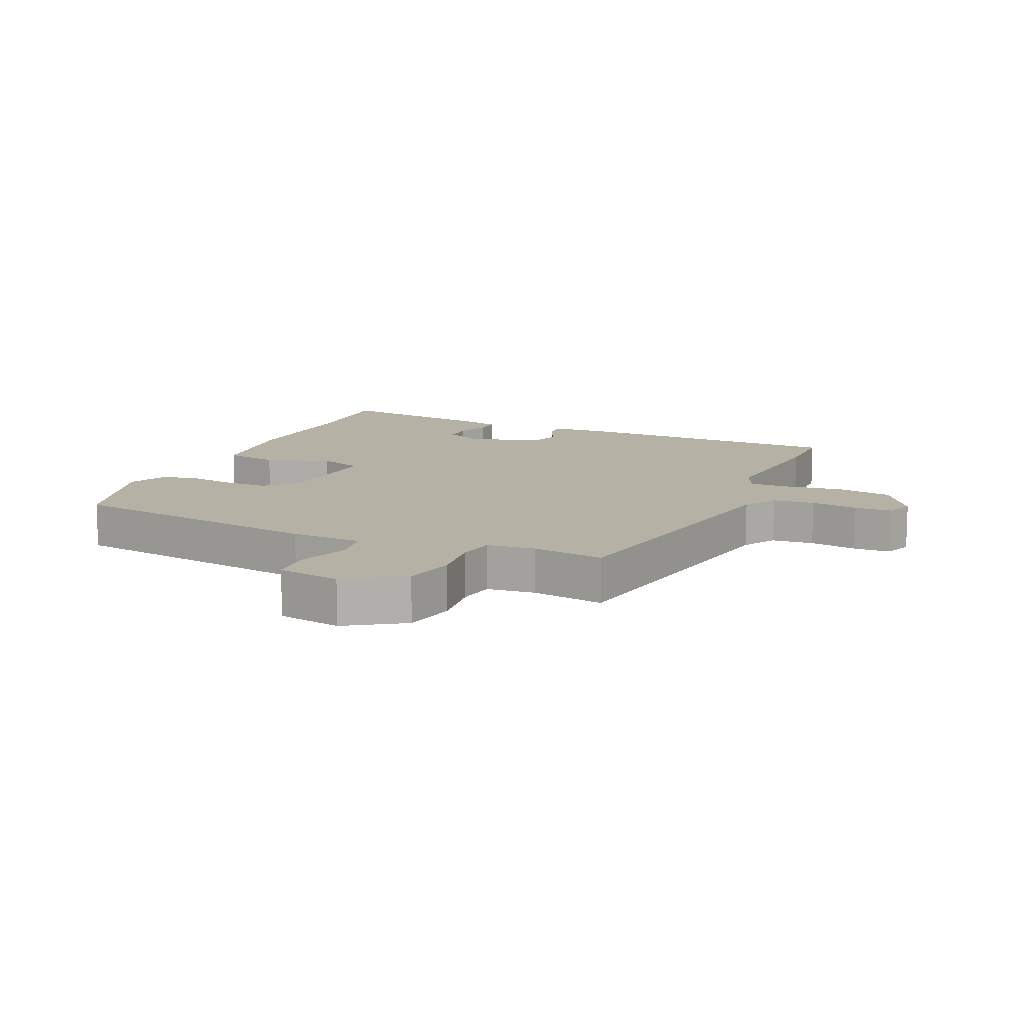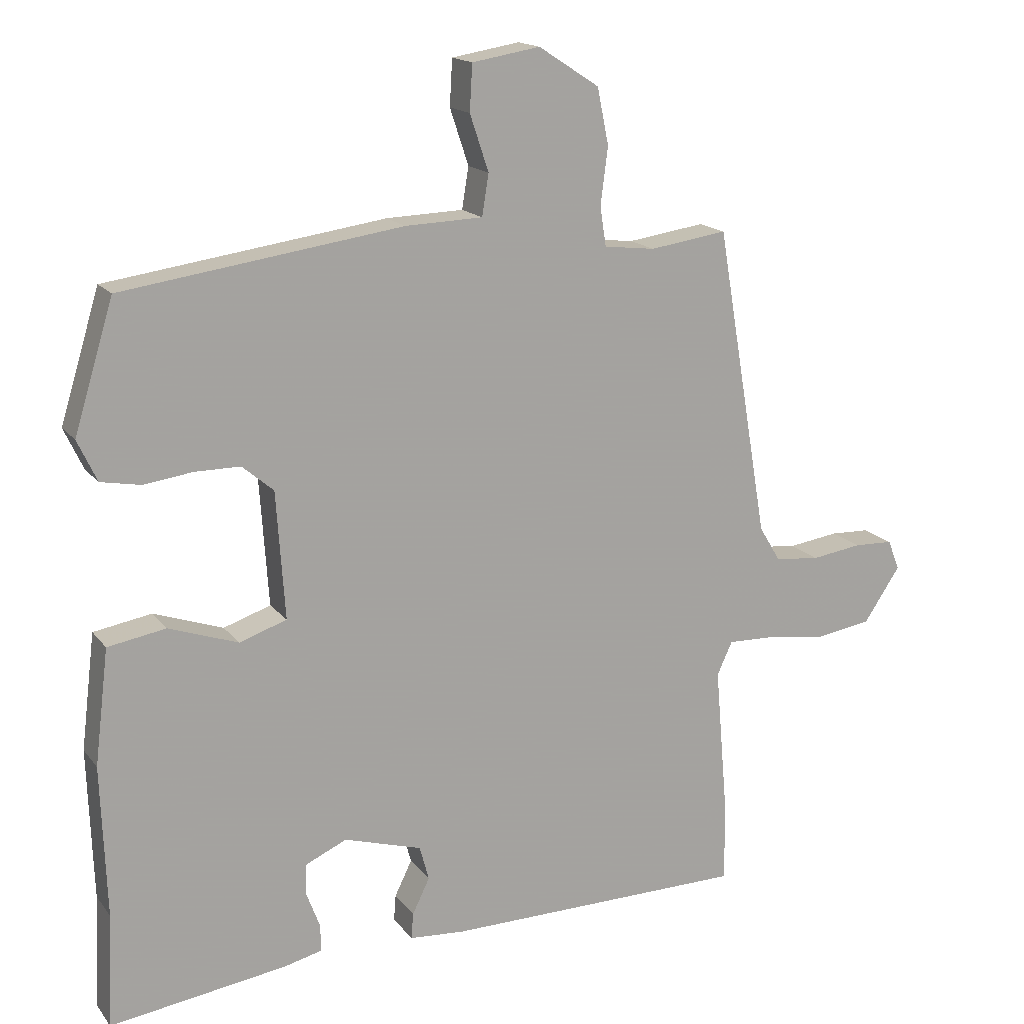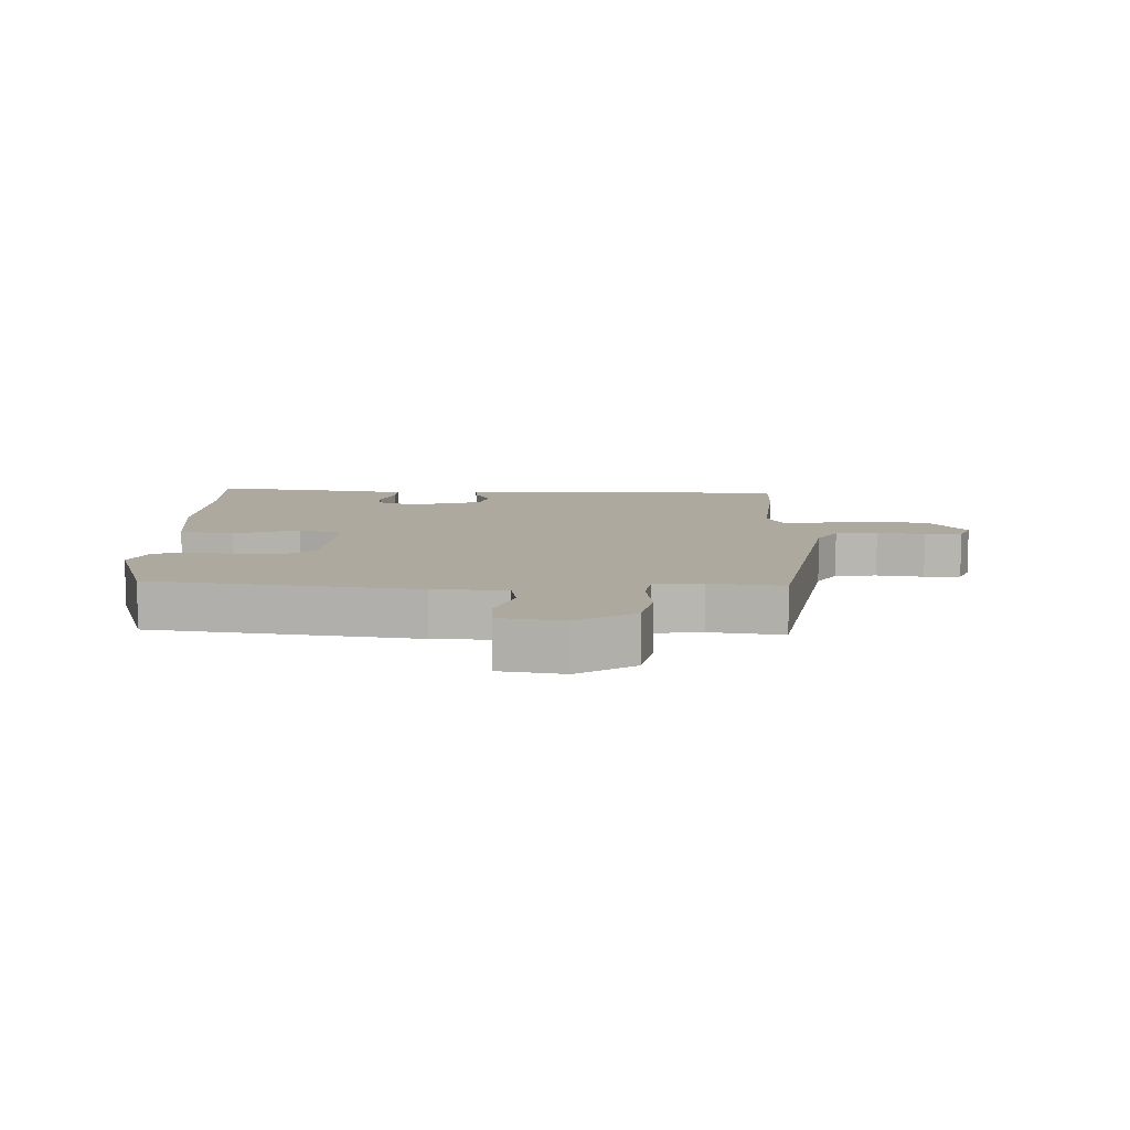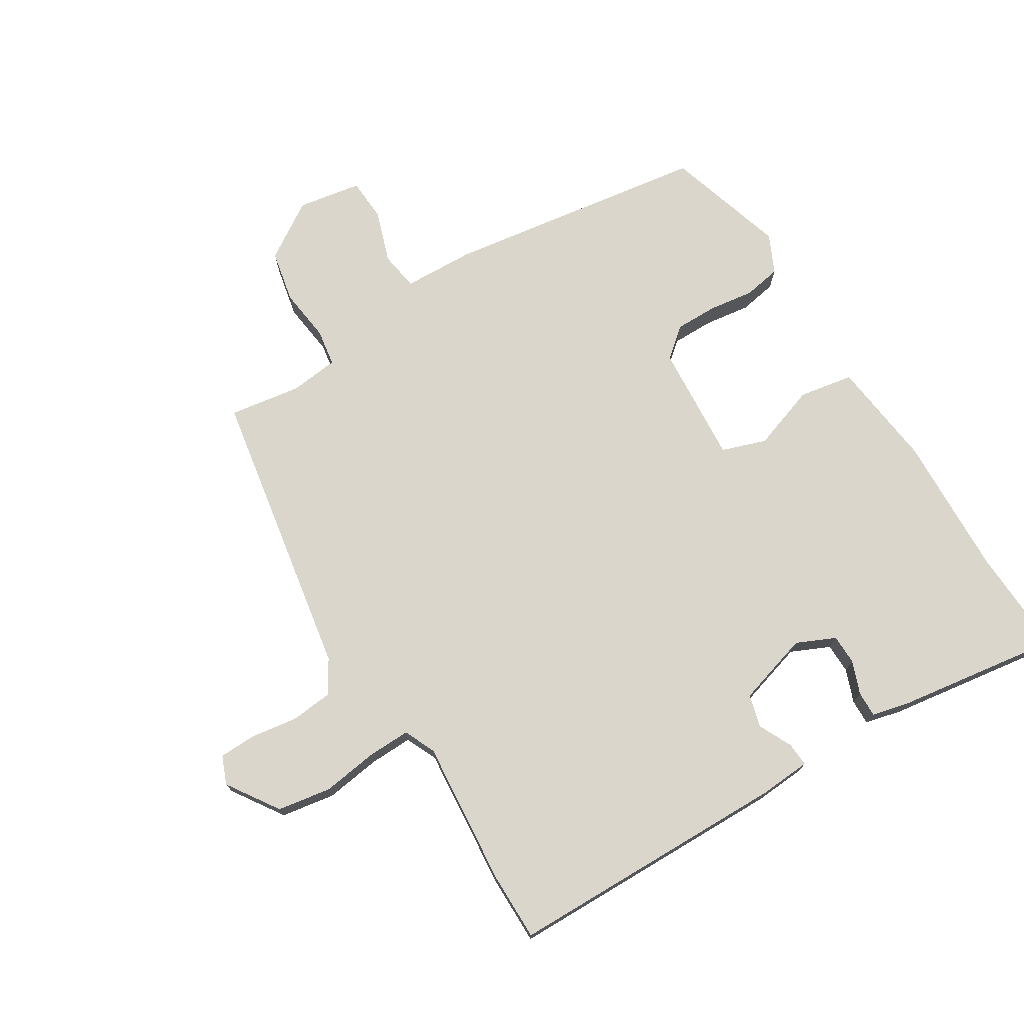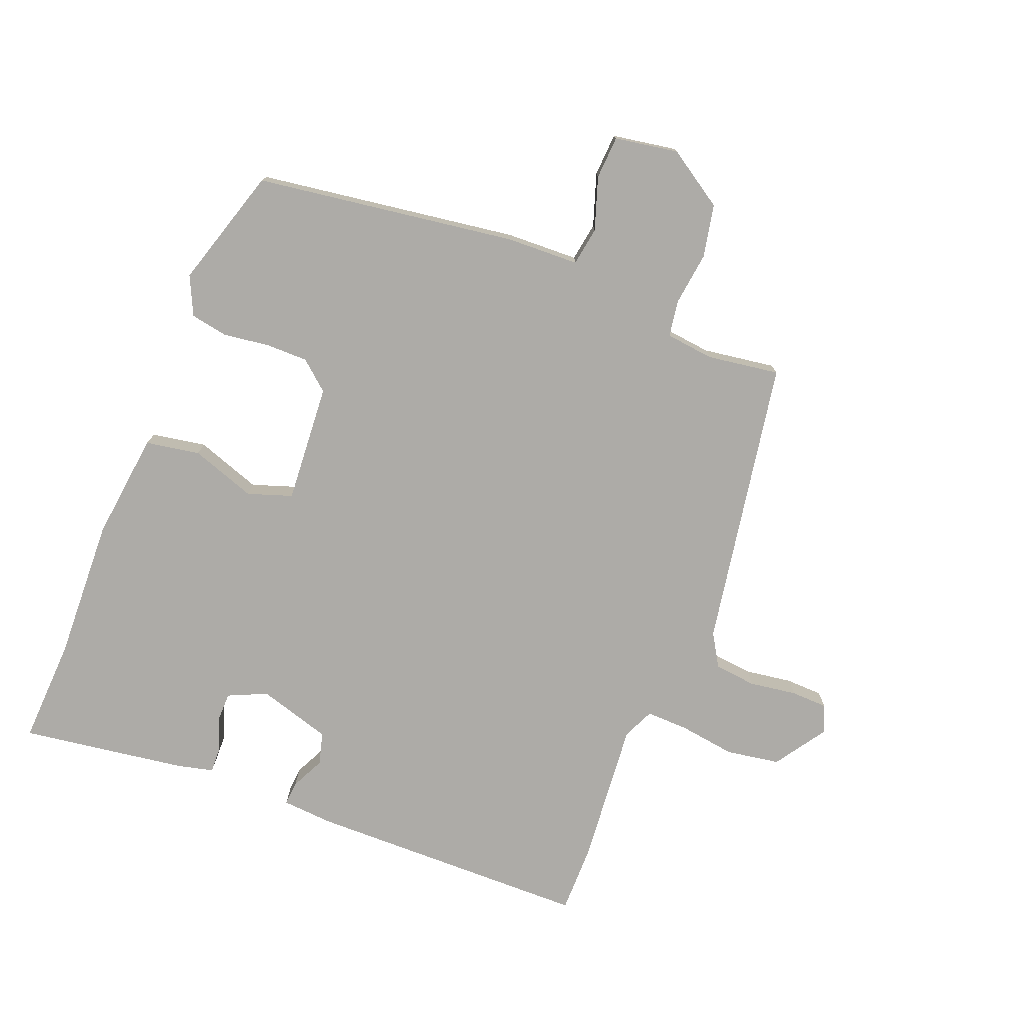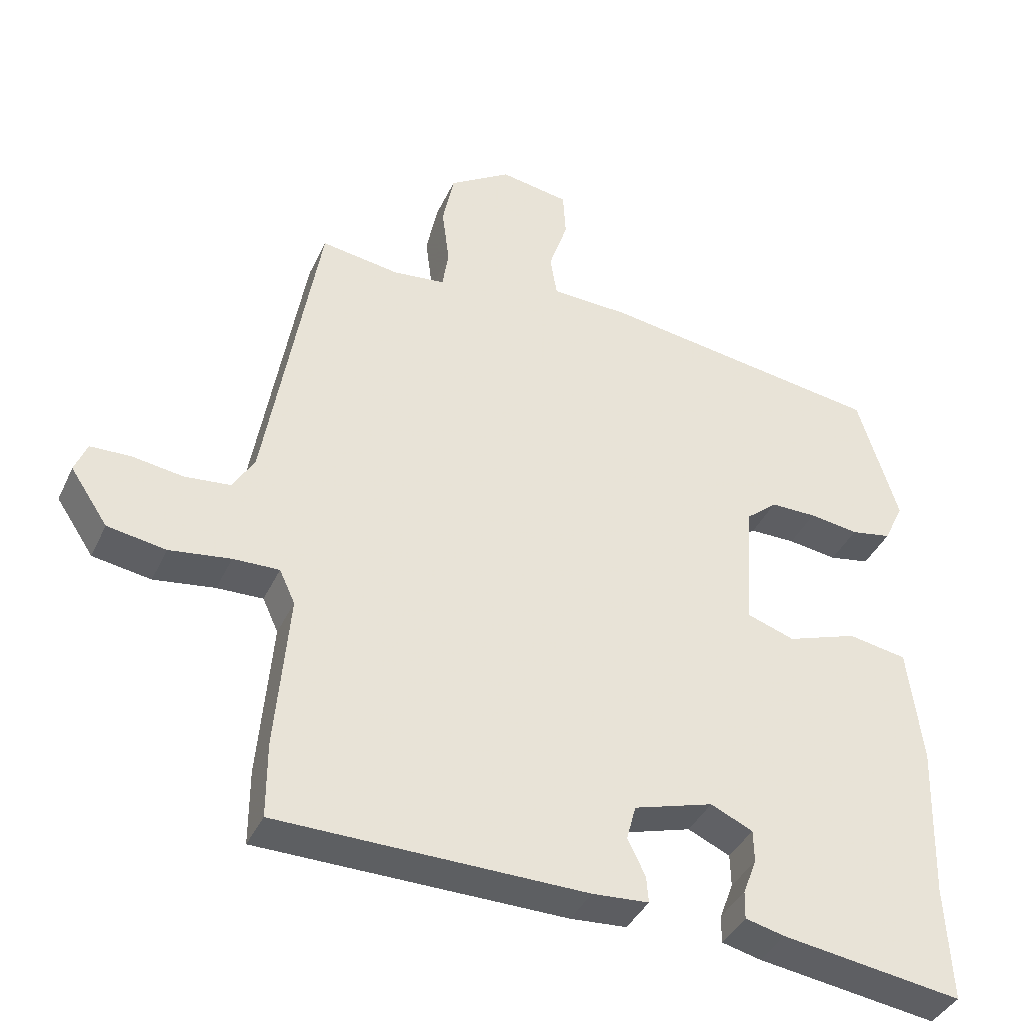
<metadata>
{"format":"obj","ext":"obj","renderer":"f3d","projection":"perspective","resolution":1024,"background":"white","views":[{"elev":12.0,"azim":24.1,"up":"+Y"},{"elev":16.3,"azim":-24.6,"up":"+Z"},{"elev":9.0,"azim":1.6,"up":"+Y"},{"elev":73.7,"azim":148.5,"up":"+Y"},{"elev":-76.4,"azim":-21.5,"up":"+Y"},{"elev":-39.4,"azim":156.8,"up":"+Z"}]}
</metadata>
<code>
v -0.503 0.07 -0.571
v -0.495 0.07 -0.4
v -0.503 0.07 -0.173
v -0.482 0.07 0
v -0.395 0.07 0.015
v -0.291 0.07 -0.021
v -0.22 0.07 0.003
v -0.233 0.07 0.194
v -0.28 0.07 0.234
v -0.348 0.07 0.234
v -0.421 0.07 0.224
v -0.481 0.07 0.235
v -0.51 0.07 0.297
v -0.451 0.07 0.49
v -0.032 0.07 0.55
v 0.084 0.07 0.554
v 0.094 0.07 0.616
v 0.066 0.07 0.7
v 0.07 0.07 0.769
v 0.172 0.07 0.786
v 0.263 0.07 0.727
v 0.28 0.07 0.643
v 0.269 0.07 0.557
v 0.278 0.07 0.498
v 0.355 0.07 0.489
v 0.471 0.07 0.506
v 0.55 0.07 0.041
v 0.582 0.07 -0.012
v 0.649 0.07 -0.019
v 0.725 0.07 -0.008
v 0.784 0.07 -0.01
v 0.802 0.07 -0.055
v 0.747 0.07 -0.137
v 0.661 0.07 -0.151
v 0.571 0.07 -0.138
v 0.503 0.07 -0.136
v 0.48 0.07 -0.186
v 0.5 0.07 -0.419
v 0.5 0.07 -0.529
v 0.047 0.07 -0.534
v -0.036 0.07 -0.528
v -0.033 0.07 -0.489
v -0.007 0.07 -0.436
v -0.021 0.07 -0.384
v -0.138 0.07 -0.349
v -0.2 0.07 -0.377
v -0.201 0.07 -0.425
v -0.181 0.07 -0.478
v -0.18 0.07 -0.519
v -0.238 0.07 -0.533
v -0.503 0 -0.571
v -0.495 0 -0.4
v -0.503 0 -0.173
v -0.482 0 0
v -0.395 0 0.015
v -0.291 0 -0.021
v -0.22 0 0.003
v -0.233 0 0.194
v -0.28 0 0.234
v -0.348 0 0.234
v -0.421 0 0.224
v -0.481 0 0.235
v -0.51 0 0.297
v -0.451 0 0.49
v -0.032 0 0.55
v 0.084 0 0.554
v 0.094 0 0.616
v 0.066 0 0.7
v 0.07 0 0.769
v 0.172 0 0.786
v 0.263 0 0.727
v 0.28 0 0.643
v 0.269 0 0.557
v 0.278 0 0.498
v 0.355 0 0.489
v 0.471 0 0.506
v 0.55 0 0.041
v 0.582 0 -0.012
v 0.649 0 -0.019
v 0.725 0 -0.008
v 0.784 0 -0.01
v 0.802 0 -0.055
v 0.747 0 -0.137
v 0.661 0 -0.151
v 0.571 0 -0.138
v 0.503 0 -0.136
v 0.48 0 -0.186
v 0.5 0 -0.419
v 0.5 0 -0.529
v 0.047 0 -0.534
v -0.036 0 -0.528
v -0.033 0 -0.489
v -0.007 0 -0.436
v -0.021 0 -0.384
v -0.138 0 -0.349
v -0.2 0 -0.377
v -0.201 0 -0.425
v -0.181 0 -0.478
v -0.18 0 -0.519
v -0.238 0 -0.533
f 47 48 49 50
f 46 47 50 1
f 40 41 42 43
f 40 43 44
f 37 38 39 40
f 36 37 40 44
f 32 33 34 35
f 32 35 36
f 29 30 31 32
f 28 29 32 36
f 27 28 36 44
f 25 26 27 44
f 20 21 22 23
f 20 23 24
f 17 18 19 20
f 16 17 20 24
f 15 16 24
f 14 15 24
f 10 11 12 13
f 9 10 13 14
f 8 9 14 24
f 3 4 5 6
f 2 3 6 7
f 46 1 2 7
f 45 46 7
f 24 25 44 45
f 7 8 24 45
f 100 99 98 97
f 51 100 97 96
f 93 92 91 90
f 94 93 90
f 90 89 88 87
f 94 90 87 86
f 85 84 83 82
f 86 85 82
f 82 81 80 79
f 86 82 79 78
f 94 86 78 77
f 94 77 76 75
f 73 72 71 70
f 74 73 70
f 70 69 68 67
f 74 70 67 66
f 74 66 65
f 74 65 64
f 63 62 61 60
f 64 63 60 59
f 74 64 59 58
f 56 55 54 53
f 57 56 53 52
f 57 52 51 96
f 57 96 95
f 95 94 75 74
f 95 74 58 57
f 1 51 52 2
f 2 52 53 3
f 3 53 54 4
f 4 54 55 5
f 5 55 56 6
f 6 56 57 7
f 7 57 58 8
f 8 58 59 9
f 9 59 60 10
f 10 60 61 11
f 11 61 62 12
f 12 62 63 13
f 13 63 64 14
f 14 64 65 15
f 15 65 66 16
f 16 66 67 17
f 17 67 68 18
f 18 68 69 19
f 19 69 70 20
f 20 70 71 21
f 21 71 72 22
f 22 72 73 23
f 23 73 74 24
f 24 74 75 25
f 25 75 76 26
f 26 76 77 27
f 27 77 78 28
f 28 78 79 29
f 29 79 80 30
f 30 80 81 31
f 31 81 82 32
f 32 82 83 33
f 33 83 84 34
f 34 84 85 35
f 35 85 86 36
f 36 86 87 37
f 37 87 88 38
f 38 88 89 39
f 39 89 90 40
f 40 90 91 41
f 41 91 92 42
f 42 92 93 43
f 43 93 94 44
f 44 94 95 45
f 45 95 96 46
f 46 96 97 47
f 47 97 98 48
f 48 98 99 49
f 49 99 100 50
f 50 100 51 1

</code>
